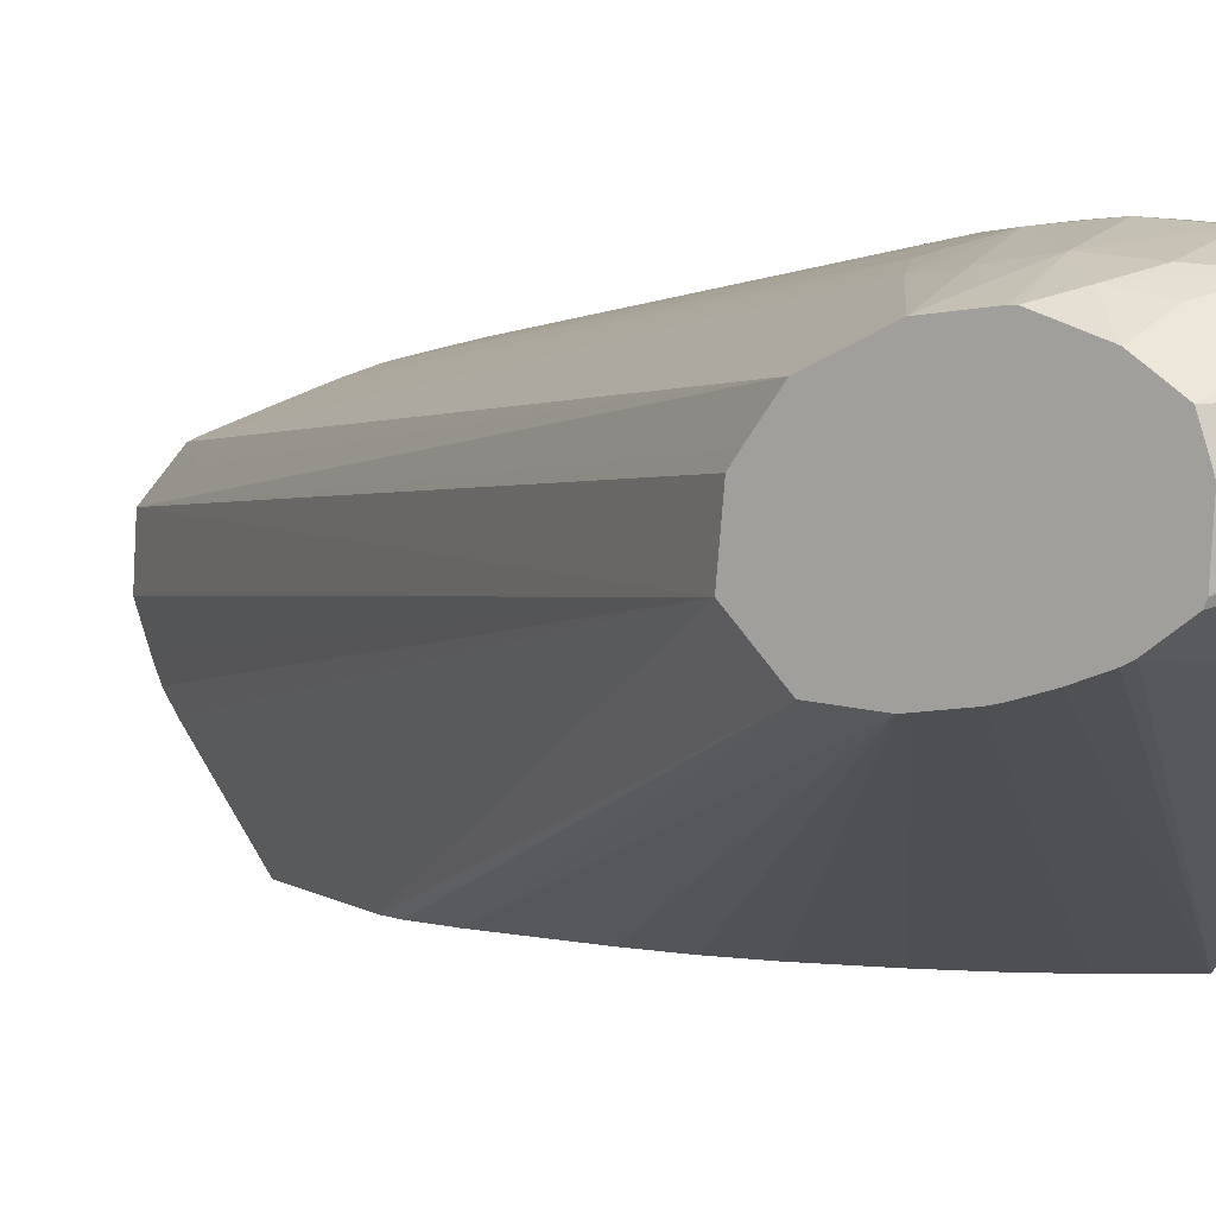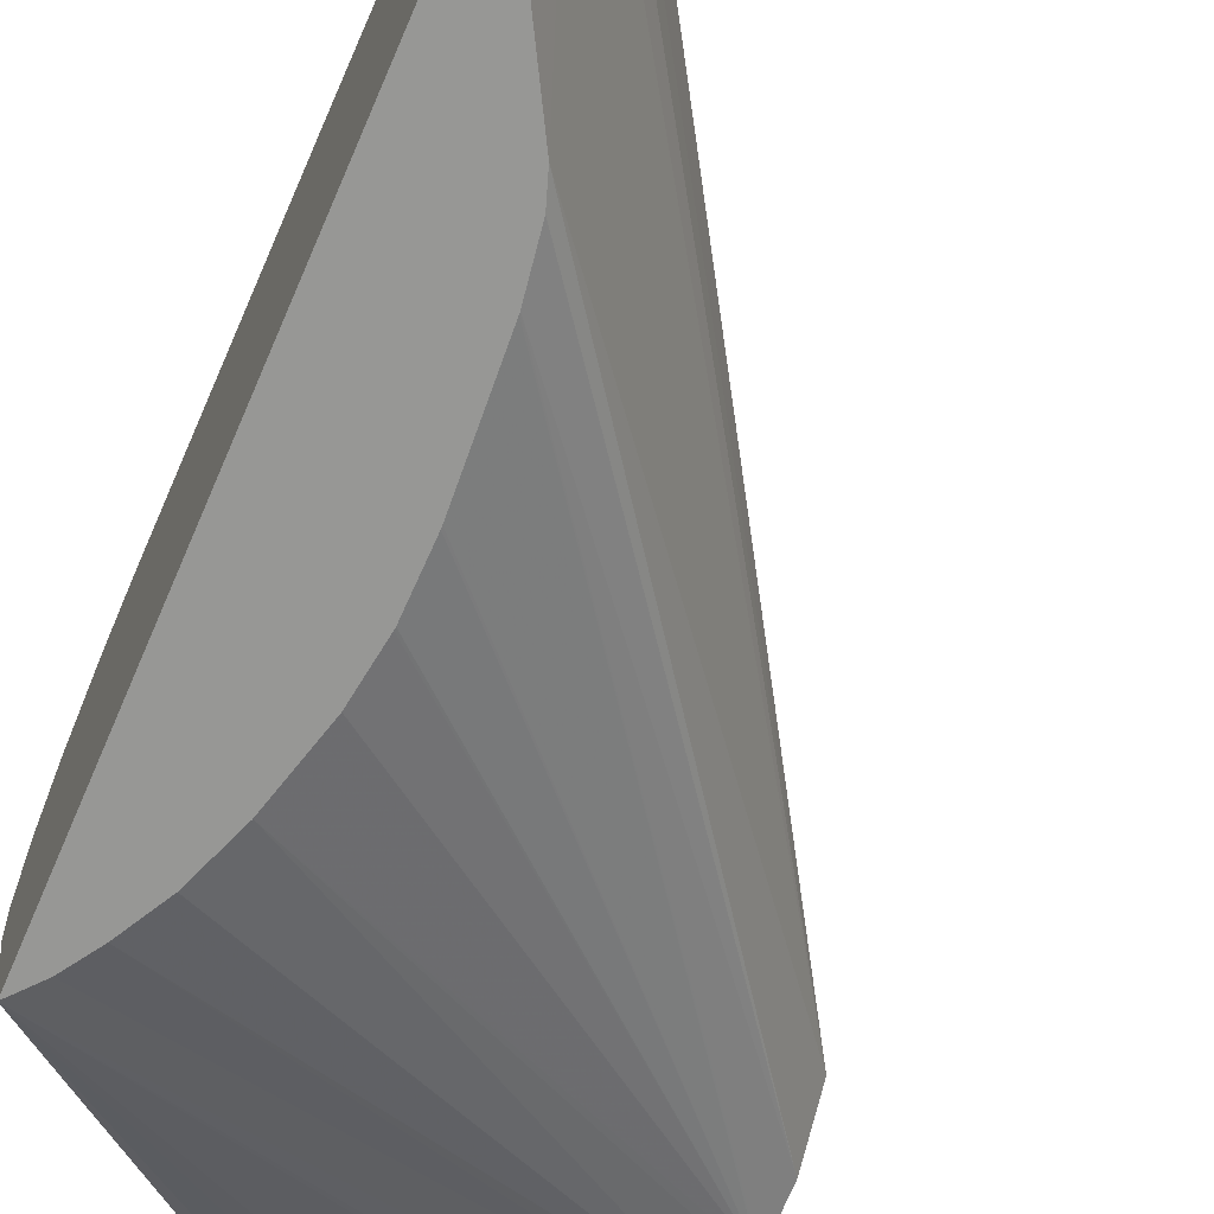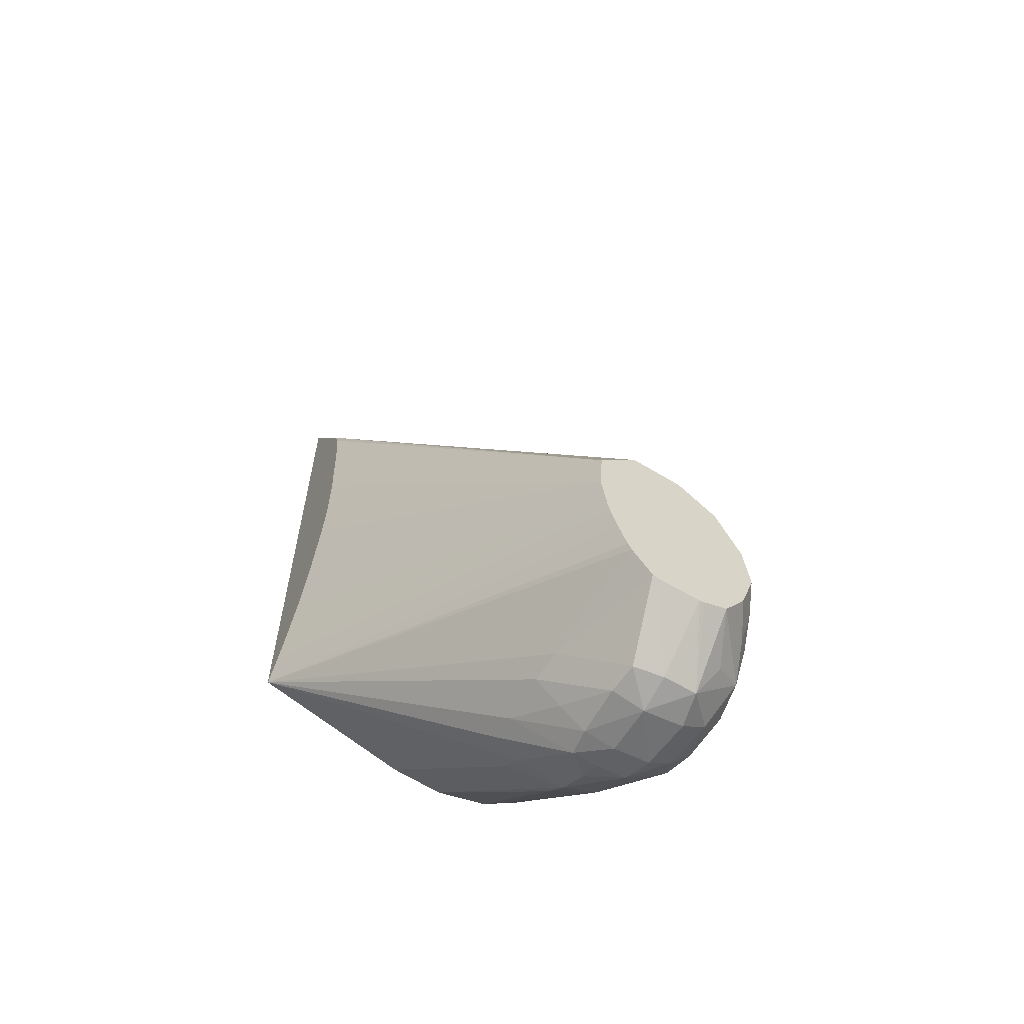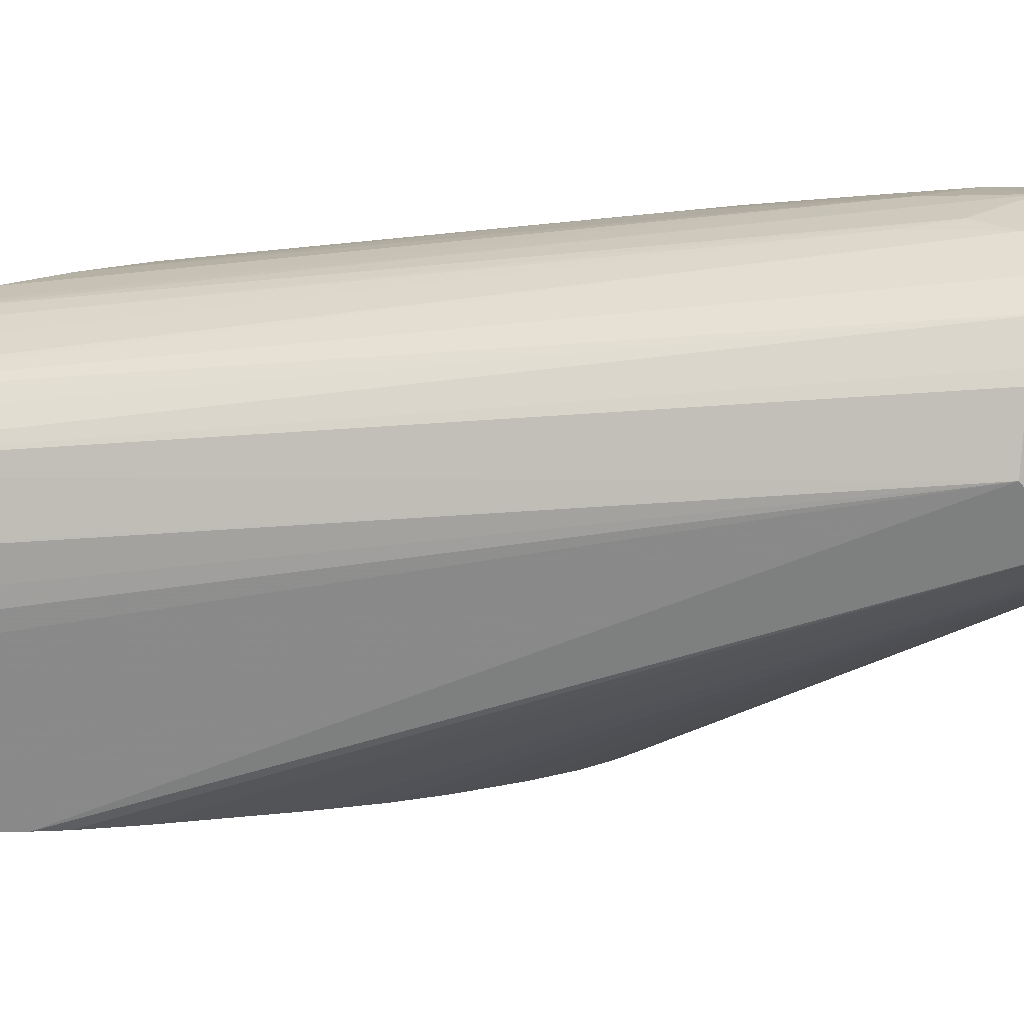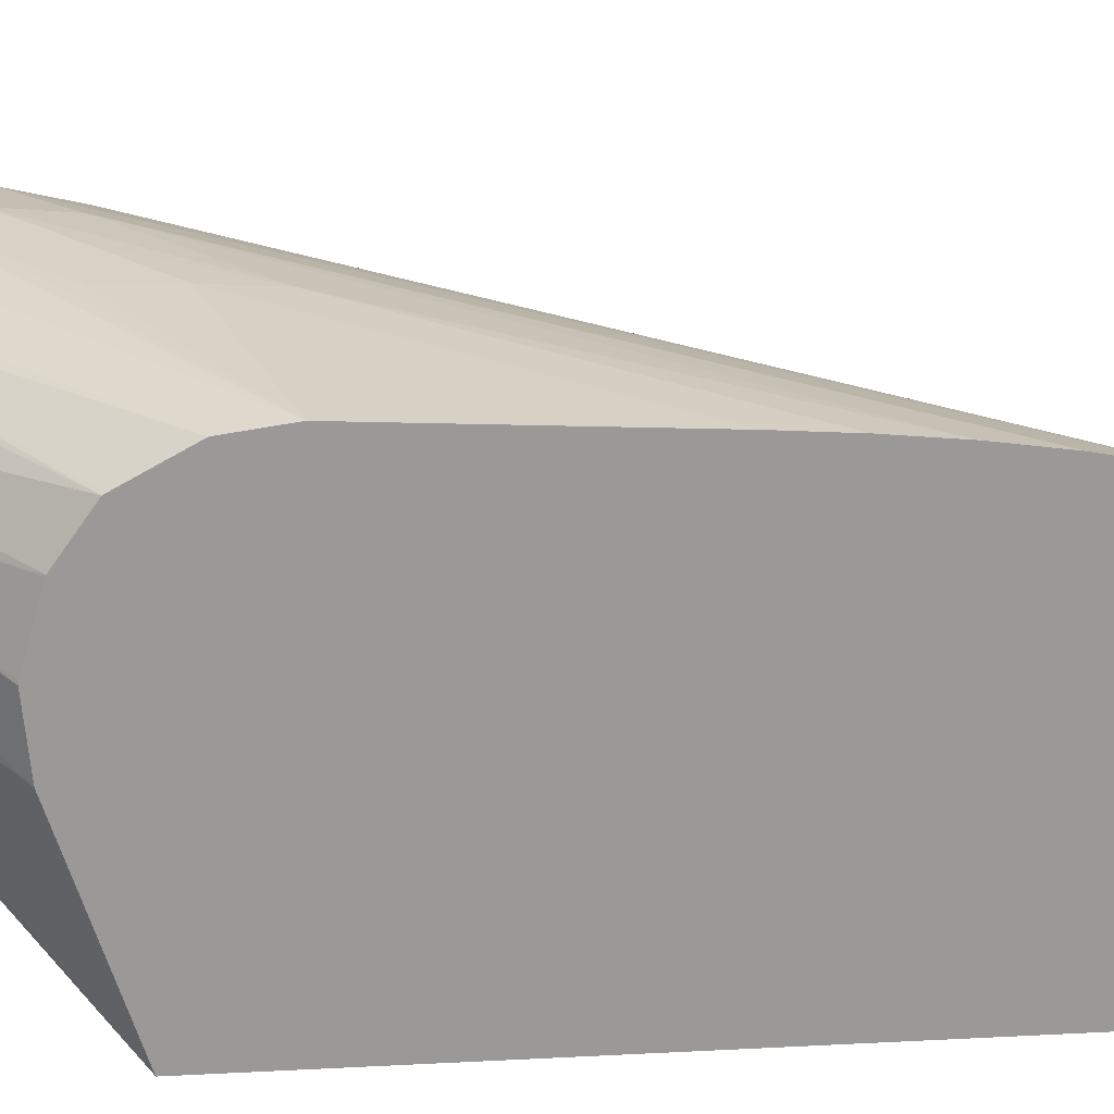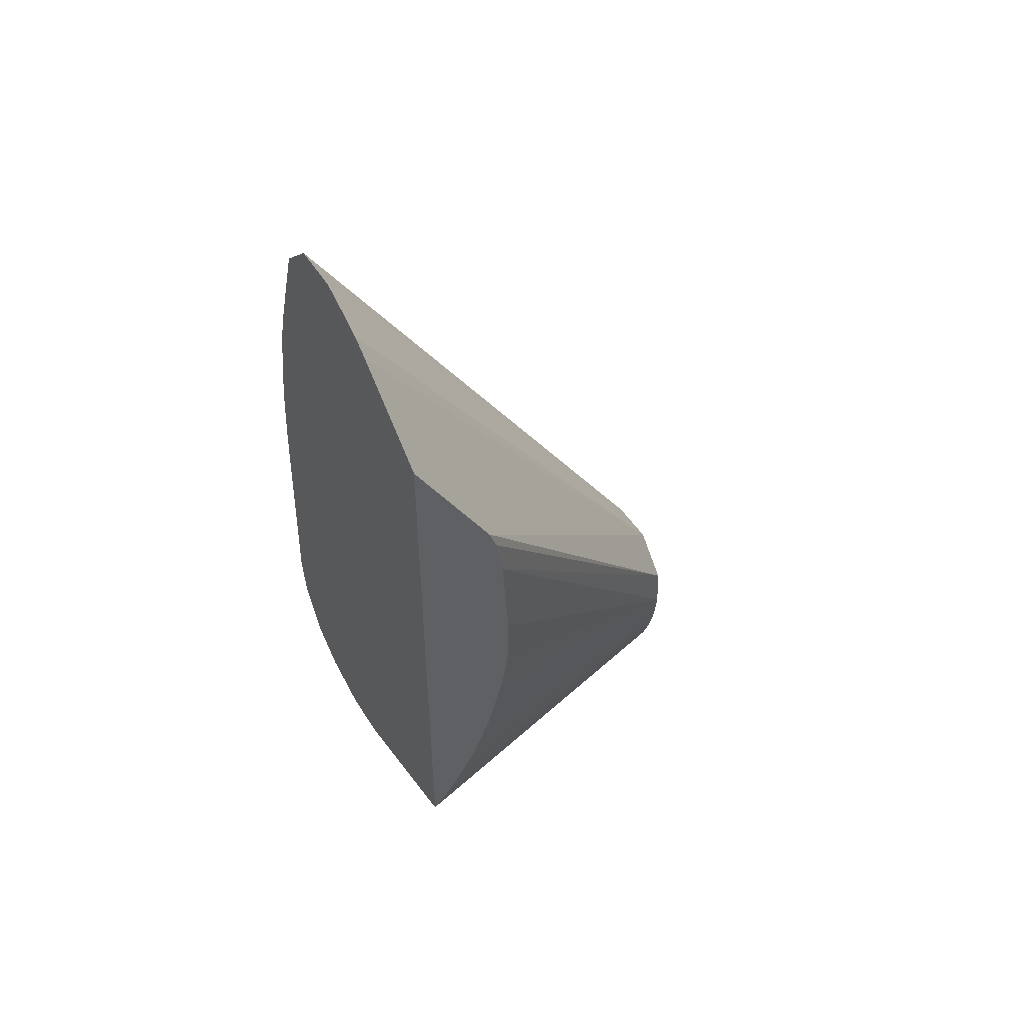
<metadata>
{"format":"obj","ext":"obj","renderer":"f3d","projection":"perspective","resolution":1024,"background":"white","views":[{"elev":4.2,"azim":125.4,"up":"+Y"},{"elev":-68.1,"azim":-23.1,"up":"+Y"},{"elev":-61.8,"azim":60.6,"up":"+Z"},{"elev":6.0,"azim":60.5,"up":"+Y"},{"elev":21.4,"azim":-95.6,"up":"+Y"},{"elev":51.2,"azim":-29.8,"up":"+Z"}]}
</metadata>
<code>
v -0.0009736 0.02839 0.003243
v -0.0009736 0.0279 0.002756
v -0.0009736 0.02901 0.00318
v -0.005966 0.02839 0.01148
v -0.005966 0.02779 0.01151
v -0.005966 0.02776 0.01152
v -0.005966 0.02737 0.01136
v -0.005966 0.02715 0.01126
v -0.005966 0.02694 0.01111
v -0.00504 0.02587 0.008607
v -0.0009736 0.02786 0.002198
v -0.004949 0.02587 0.008345
v -0.004868 0.02587 0.00782
v -0.0009736 0.02914 0.003086
v -0.005609 0.02871 0.01062
v -0.005966 0.02885 0.01101
v -0.0009736 0.0295 0.002803
v -0.005966 0.02587 0.01027
v -0.0009736 0.02786 0.002179
v -0.004866 0.02587 0.007798
v -0.005966 0.02891 0.01087
v -0.0009736 0.0298 0.002125
v -0.00178 0.03 0.002634
v -0.005966 0.02587 0.003056
v -0.0009736 0.02787 0.002096
v -0.004789 0.02587 0.006577
v -0.004788 0.02587 0.00655
v -0.004796 0.02587 0.005952
v -0.004799 0.02587 0.005926
v -0.004878 0.02587 0.005385
v -0.005084 0.02587 0.00462
v -0.005966 0.02911 0.01026
v -0.0009736 0.02985 0.00156
v -0.001245 0.02995 0.001875
v -0.001567 0.03004 0.002124
v -0.002184 0.03024 0.002185
v -0.00216 0.03008 0.002829
v -0.002352 0.03001 0.003294
v -0.005966 0.02776 0.002434
v -0.003868 0.02839 0.0005292
v -0.003759 0.02806 0.0006139
v -0.003432 0.02803 0.0005636
v -0.002808 0.02802 0.0005407
v -0.002425 0.02805 0.0005841
v -0.0009736 0.02819 0.000845
v -0.0009736 0.02815 0.0009365
v -0.0009736 0.02804 0.001246
v -0.00574 0.02587 0.003315
v -0.0009736 0.02792 0.001674
v -0.0053 0.02587 0.004056
v -0.005966 0.02931 0.009669
v -0.0009736 0.02985 0.001503
v -0.00156 0.03011 0.00156
v -0.002184 0.03029 0.00156
v -0.002808 0.03028 0.002185
v -0.002808 0.03022 0.002808
v -0.005966 0.02945 0.009135
v -0.005966 0.02942 0.009284
v -0.005966 0.0284 0.002371
v -0.003919 0.02901 0.0004778
v -0.00418 0.02839 0.0007843
v -0.003472 0.02901 0.0001655
v -0.003144 0.02868 -9.56e-06
v -0.002808 0.02863 -4.387e-05
v -0.002808 0.02832 0.0002295
v -0.002184 0.02861 -6.447e-05
v -0.001818 0.02866 -3.587e-05
v -0.0009736 0.02844 0.0004995
v -0.0009736 0.02795 0.00156
v -0.005537 0.02587 0.003626
v -0.001232 0.02995 0.00122
v -0.0009736 0.02967 0.0009628
v -0.001549 0.03006 0.0009822
v -0.002184 0.03024 0.0009365
v -0.002808 0.03027 0.00156
v -0.003432 0.03021 0.002185
v -0.004055 0.03014 0.002808
v -0.003432 0.03021 0.002808
v -0.004055 0.0301 0.004056
v -0.005966 0.02968 0.007837
v -0.005966 0.02959 0.00846
v -0.005966 0.02842 0.002377
v -0.004231 0.02901 0.0007695
v -0.003828 0.02942 0.0005464
v -0.003151 0.02936 -1.642e-05
v -0.003161 0.02901 -1.985e-05
v -0.002808 0.02901 -0.0001136
v -0.002184 0.02901 -0.0001697
v -0.001749 0.02901 -7.705e-05
v -0.0009736 0.0285 0.0004732
v -0.001334 0.02987 0.0008049
v -0.001751 0.03001 0.0005132
v -0.0009736 0.02966 0.0009399
v -0.002184 0.03007 0.0004217
v -0.002808 0.03005 0.0004537
v -0.002808 0.0302 0.0009365
v -0.003432 0.03015 0.00156
v -0.005966 0.02993 0.00403
v -0.004055 0.03014 0.003431
v -0.005966 0.02974 0.007213
v -0.005966 0.02905 0.002554
v -0.005966 0.02906 0.002557
v -0.003613 0.02983 0.0007889
v -0.003198 0.02999 0.0005556
v -0.003382 0.0296 0.0003428
v -0.005966 0.02952 0.002886
v -0.002808 0.02977 0.0001414
v -0.002808 0.02946 -6.904e-05
v -0.002184 0.02952 -0.0001057
v -0.001762 0.02943 -6.675e-05
v -0.0009736 0.02903 0.0004366
v -0.001548 0.02965 0.0003016
v -0.002184 0.02983 0.0001094
v -0.0009736 0.0294 0.0005544
v -0.003416 0.03004 0.0009719
v -0.005966 0.02985 0.00349
v -0.005966 0.02978 0.006589
v -0.005966 0.02955 0.002921
v -0.005966 0.02985 0.003486
v -0.0009736 0.0291 0.0004549
f 55 78 79
f 60 85 62
f 60 84 85
f 60 83 84
f 56 80 81
f 59 82 83
f 56 81 57
f 62 85 86
f 55 79 56
f 59 83 60
f 56 79 80
f 67 89 90
f 63 86 87
f 63 87 64
f 64 87 88
f 64 88 66
f 64 66 65
f 66 88 67
f 67 88 89
f 67 90 68
f 71 72 91
f 71 91 92
f 72 93 91
f 55 77 78
f 71 92 73
f 62 86 63
f 55 76 77
f 40 63 41
f 54 75 55
f 39 59 60
f 73 92 74
f 37 51 38
f 39 60 61
f 39 61 40
f 40 61 60
f 40 60 62
f 40 62 63
f 41 63 42
f 42 63 64
f 42 64 65
f 42 65 43
f 55 75 76
f 43 65 66
f 43 67 44
f 44 67 68
f 44 68 45
f 47 69 48
f 48 69 70
f 49 50 70
f 49 70 69
f 52 71 53
f 52 72 71
f 53 71 73
f 53 73 74
f 54 74 75
f 43 66 67
f 74 92 94
f 97 116 98
f 74 95 96
f 92 112 110
f 92 110 113
f 92 113 94
f 92 93 114
f 92 114 112
f 94 113 95
f 95 113 107
f 95 107 104
f 95 104 96
f 96 115 116
f 96 116 97
f 96 104 115
f 91 93 92
f 98 117 99
f 103 106 104
f 104 106 118
f 104 118 119
f 104 119 116
f 104 116 115
f 107 113 109
f 107 109 108
f 109 113 110
f 110 120 111
f 110 112 114
f 37 58 51
f 110 114 120
f 99 117 100
f 74 94 95
f 89 111 90
f 88 110 89
f 74 96 75
f 75 97 98
f 75 98 76
f 75 96 97
f 76 98 77
f 77 98 99
f 77 99 78
f 78 99 79
f 79 100 80
f 79 99 100
f 82 101 83
f 83 101 102
f 89 110 111
f 83 102 84
f 84 104 105
f 84 105 85
f 84 102 106
f 84 106 103
f 85 105 104
f 85 104 107
f 85 107 108
f 85 108 87
f 85 87 86
f 87 108 88
f 88 108 109
f 88 109 110
f 84 103 104
f 36 58 37
f 53 74 54
f 36 56 57
f 2 12 13
f 2 13 11
f 3 14 4
f 4 15 16
f 4 16 21
f 4 21 32
f 4 32 51
f 4 51 58
f 4 58 57
f 4 57 81
f 4 81 80
f 4 80 100
f 1 10 2
f 4 100 117
f 4 98 116
f 4 116 119
f 4 119 118
f 4 118 106
f 4 106 102
f 4 102 101
f 4 101 82
f 4 82 59
f 4 59 39
f 4 39 24
f 4 24 18
f 4 18 9
f 4 117 98
f 4 9 8
f 1 9 10
f 1 7 8
f 36 57 58
f 1 2 11
f 1 11 19
f 1 19 25
f 1 25 49
f 1 49 69
f 1 69 47
f 1 47 46
f 1 46 45
f 1 45 68
f 1 68 90
f 1 90 111
f 1 8 9
f 1 111 120
f 1 114 93
f 1 93 72
f 1 72 52
f 1 52 33
f 1 33 22
f 1 22 17
f 1 17 14
f 1 14 3
f 1 3 4
f 1 4 5
f 1 5 6
f 1 6 7
f 1 120 114
f 4 8 7
f 2 10 12
f 4 6 5
f 22 33 34
f 22 34 35
f 22 35 23
f 23 35 36
f 23 36 37
f 23 37 38
f 23 38 32
f 24 39 40
f 24 40 41
f 24 41 42
f 24 43 44
f 24 44 45
f 21 23 32
f 24 45 46
f 24 47 48
f 25 31 49
f 31 50 49
f 32 38 51
f 33 52 53
f 33 53 34
f 34 53 35
f 35 53 36
f 36 53 54
f 36 54 55
f 4 7 6
f 36 55 56
f 24 46 47
f 19 31 25
f 24 42 43
f 19 29 30
f 4 14 17
f 19 30 31
f 9 18 10
f 10 18 24
f 10 24 48
f 10 48 70
f 10 70 50
f 10 50 31
f 10 31 30
f 10 30 29
f 10 29 28
f 10 28 27
f 10 27 26
f 10 26 20
f 4 17 15
f 10 13 12
f 10 20 13
f 19 27 28
f 19 26 27
f 19 20 26
f 16 23 21
f 19 28 29
f 16 17 22
f 15 17 16
f 13 20 19
f 11 13 19
f 16 22 23

</code>
